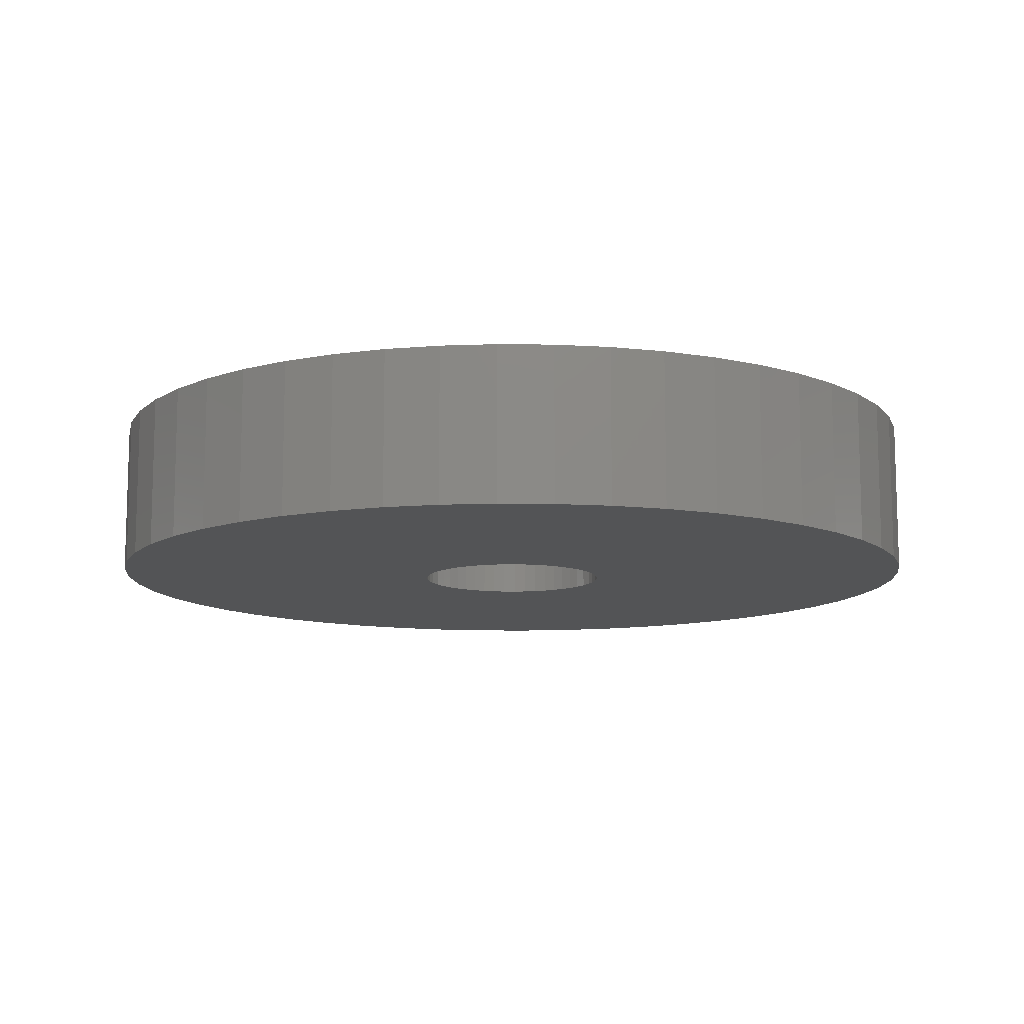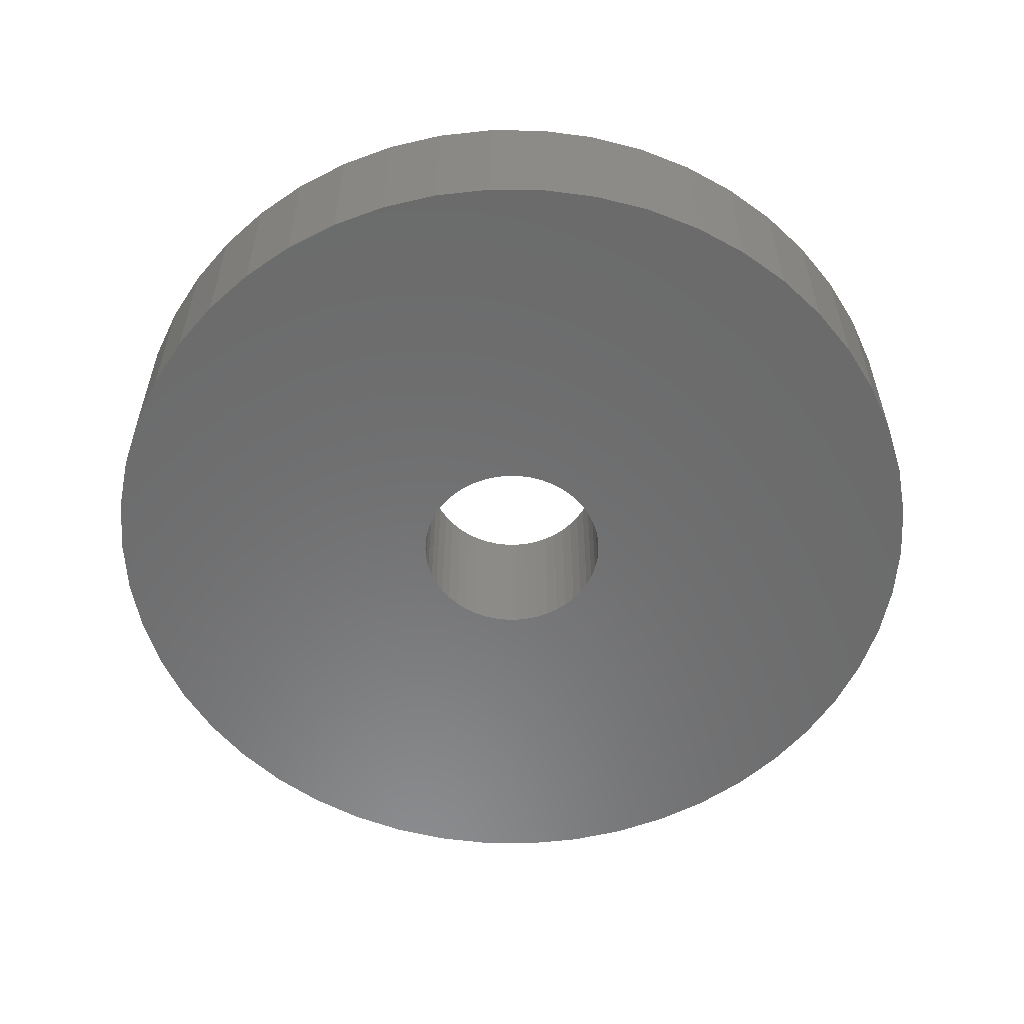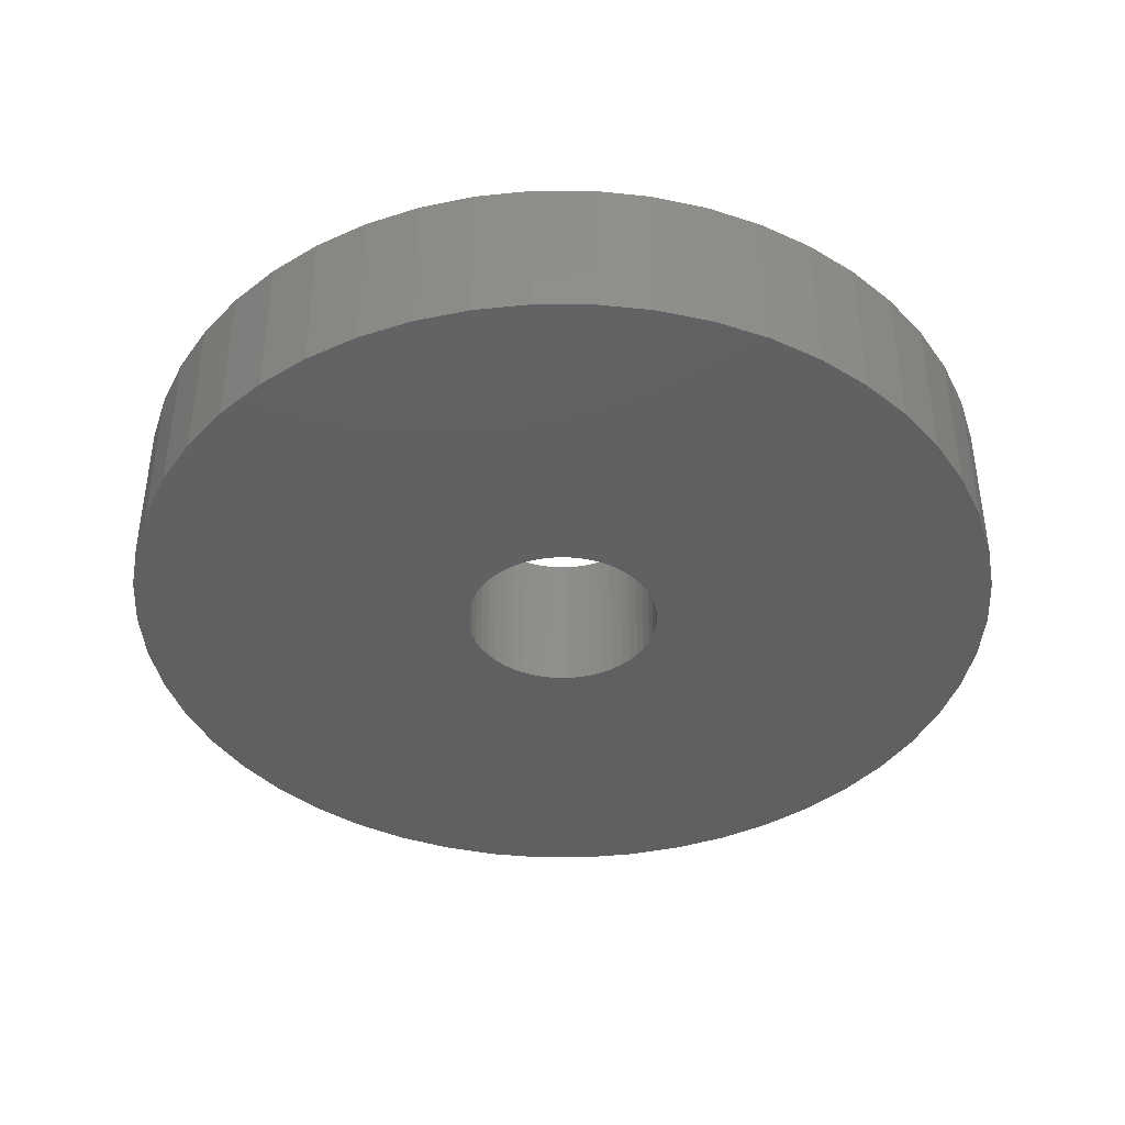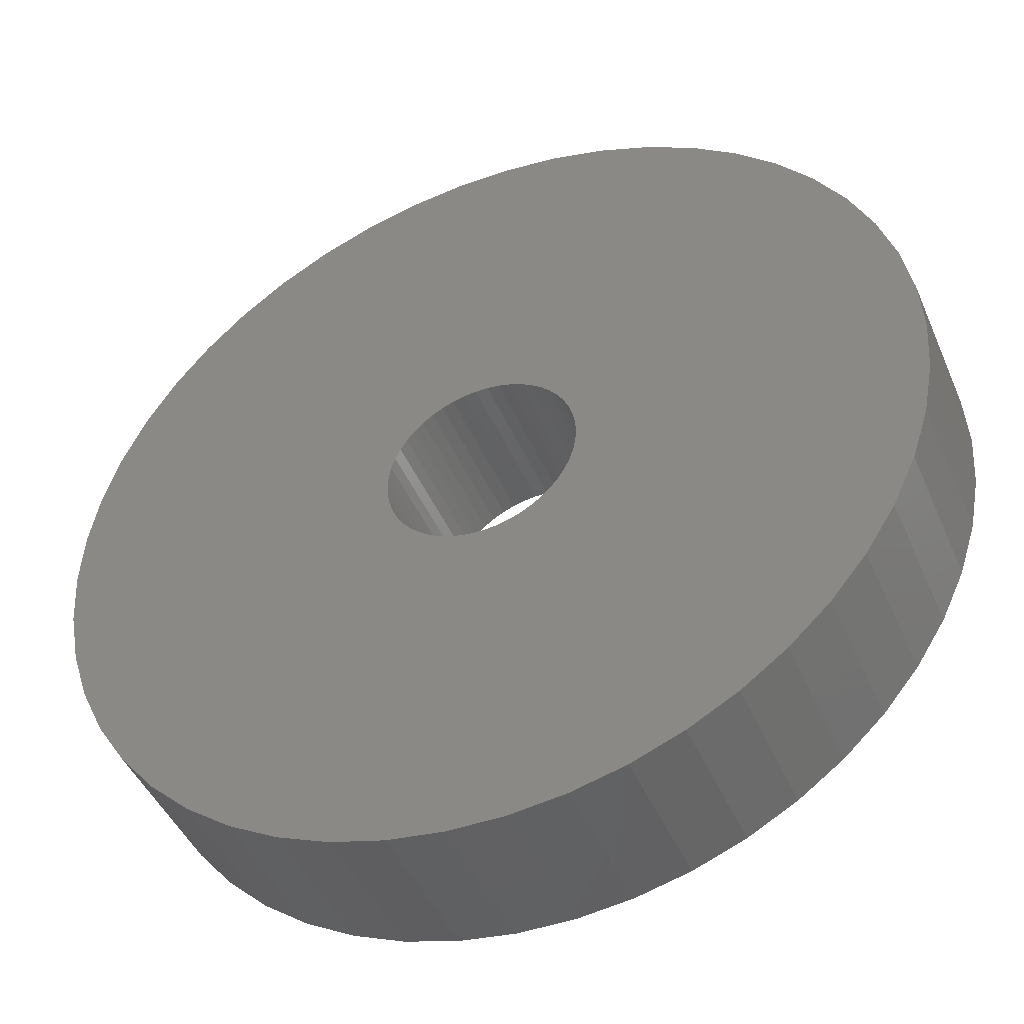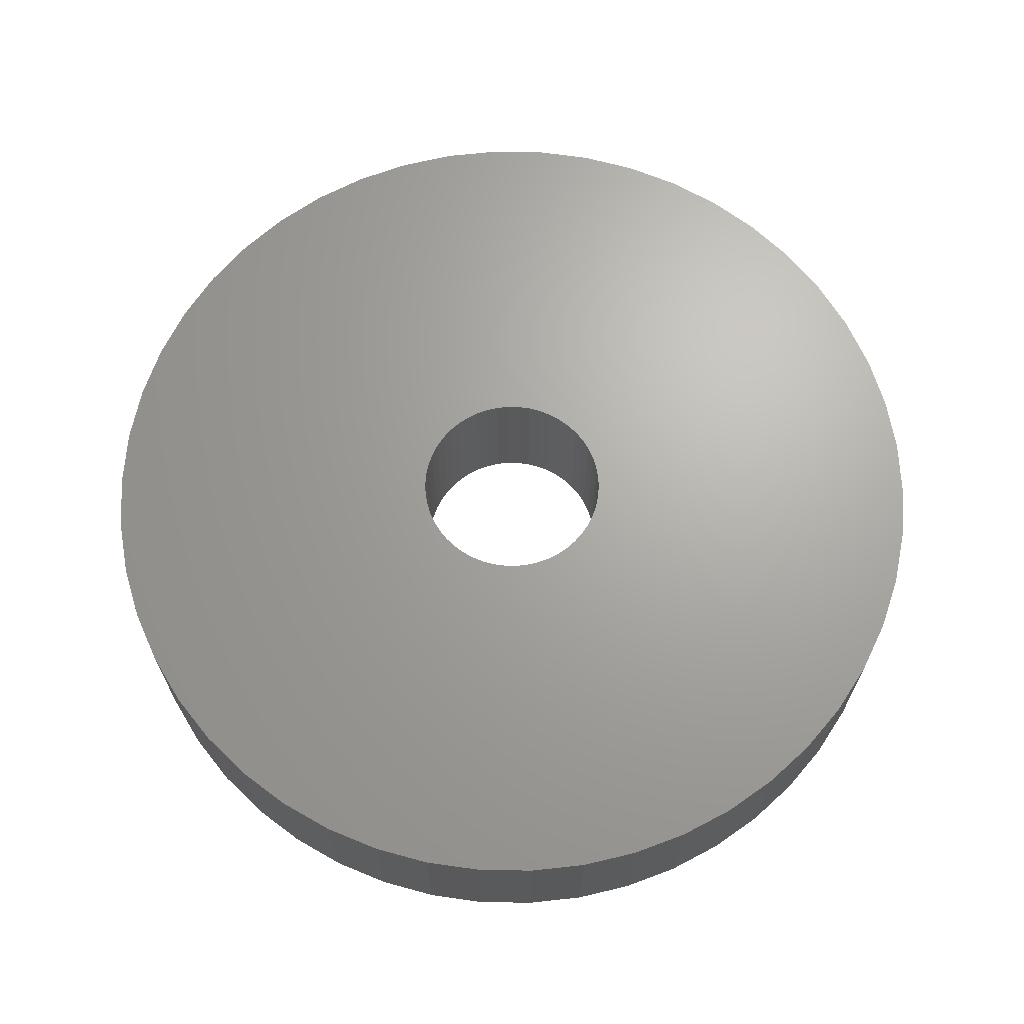
<metadata>
{"format":"stl","ext":"stl","renderer":"f3d","projection":"perspective","resolution":1024,"background":"white","views":[{"elev":-11.1,"azim":135.1,"up":"+Z"},{"elev":-57.3,"azim":150.6,"up":"+Z"},{"elev":-41.1,"azim":-100.9,"up":"+Z"},{"elev":-45.1,"azim":22.5,"up":"+Y"},{"elev":67.2,"azim":144.9,"up":"+Z"}]}
</metadata>
<code>
# stl→obj: 200 verts, 400 faces
v 22.5 0 4
v 22.32 2.82 -4
v 22.32 2.82 4
v 22.5 0 -4
v -22.5 0 -4
v -22.32 2.82 4
v -22.32 2.82 -4
v -22.5 0 4
v 1.413 22.46 -4
v -1.413 22.46 4
v 1.413 22.46 4
v -1.413 22.46 -4
v -1.413 -22.46 -4
v 1.413 -22.46 4
v -1.413 -22.46 4
v 1.413 -22.46 -4
v 16.4 15.4 -4
v 14.34 17.34 4
v 16.4 15.4 4
v 14.34 17.34 -4
v -14.34 17.34 -4
v -16.4 15.4 4
v -14.34 17.34 4
v -16.4 15.4 -4
v -6.953 21.4 -4
v -9.58 20.36 4
v -6.953 21.4 4
v -9.58 20.36 -4
v 20.92 8.283 4
v 19.72 10.84 -4
v 19.72 10.84 4
v 20.92 8.283 -4
v 9.58 20.36 -4
v 6.953 21.4 4
v 9.58 20.36 4
v 6.953 21.4 -4
v 12.06 19 -4
v 12.06 19 4
v -20.92 8.283 -4
v -19.72 10.84 4
v -19.72 10.84 -4
v -20.92 8.283 4
v 5 0 4
v 4.961 0.6267 4
v 21.79 5.596 4
v 22.32 -2.82 4
v 4.843 1.243 4
v 4.961 -0.6267 4
v 4.649 1.841 4
v 21.79 -5.596 4
v 4.382 2.409 4
v 18.2 13.23 4
v 4.843 -1.243 4
v 4.045 2.939 4
v 20.92 -8.283 4
v 3.645 3.423 4
v 4.649 -1.841 4
v 3.187 3.853 4
v 19.72 -10.84 4
v 2.679 4.222 4
v 4.382 -2.409 4
v 2.129 4.524 4
v 18.2 -13.23 4
v 4.045 -2.939 4
v 1.545 4.755 4
v 4.216 22.1 4
v 0.9369 4.911 4
v 0.314 4.99 4
v -0.314 4.99 4
v -0.9369 4.911 4
v -4.216 22.1 4
v -1.545 4.755 4
v -2.129 4.524 4
v -2.679 4.222 4
v -12.06 19 4
v -3.187 3.853 4
v -3.645 3.423 4
v -4.045 2.939 4
v -18.2 13.23 4
v 16.4 -15.4 4
v 3.645 -3.423 4
v 14.34 -17.34 4
v 3.187 -3.853 4
v 12.06 -19 4
v 2.679 -4.222 4
v 9.58 -20.36 4
v 2.129 -4.524 4
v 6.953 -21.4 4
v 1.545 -4.755 4
v 4.216 -22.1 4
v 0.9369 -4.911 4
v 0.314 -4.99 4
v -0.314 -4.99 4
v -0.9369 -4.911 4
v -4.216 -22.1 4
v -1.545 -4.755 4
v -6.953 -21.4 4
v -2.129 -4.524 4
v -9.58 -20.36 4
v -2.679 -4.222 4
v -12.06 -19 4
v -3.187 -3.853 4
v -14.34 -17.34 4
v -3.645 -3.423 4
v -16.4 -15.4 4
v -4.045 -2.939 4
v -18.2 -13.23 4
v -4.382 -2.409 4
v -19.72 -10.84 4
v -4.649 -1.841 4
v -20.92 -8.283 4
v -4.843 -1.243 4
v -21.79 -5.596 4
v -4.961 -0.6267 4
v -22.32 -2.82 4
v -5 0 4
v -4.382 2.409 4
v -4.649 1.841 4
v -4.843 1.243 4
v -21.79 5.596 4
v -4.961 0.6267 4
v -4.216 22.1 -4
v -20.92 -8.283 -4
v -21.79 -5.596 -4
v 4.216 -22.1 -4
v 6.953 -21.4 -4
v 9.58 -20.36 -4
v 21.79 5.596 -4
v 18.2 13.23 -4
v 4.216 22.1 -4
v -18.2 13.23 -4
v -21.79 5.596 -4
v -12.06 19 -4
v 22.32 -2.82 -4
v 12.06 -19 -4
v 14.34 -17.34 -4
v 16.4 -15.4 -4
v 20.92 -8.283 -4
v 19.72 -10.84 -4
v 21.79 -5.596 -4
v 18.2 -13.23 -4
v -16.4 -15.4 -4
v -14.34 -17.34 -4
v -18.2 -13.23 -4
v -19.72 -10.84 -4
v 5 0 -4
v 4.961 -0.6267 -4
v 4.843 -1.243 -4
v 4.961 0.6267 -4
v 4.649 -1.841 -4
v 4.382 -2.409 -4
v 4.843 1.243 -4
v 4.045 -2.939 -4
v 3.645 -3.423 -4
v 4.649 1.841 -4
v 3.187 -3.853 -4
v 2.679 -4.222 -4
v 4.382 2.409 -4
v 2.129 -4.524 -4
v 4.045 2.939 -4
v 1.545 -4.755 -4
v 0.9369 -4.911 -4
v 0.314 -4.99 -4
v -0.314 -4.99 -4
v -0.9369 -4.911 -4
v -4.216 -22.1 -4
v -1.545 -4.755 -4
v -6.953 -21.4 -4
v -2.129 -4.524 -4
v -9.58 -20.36 -4
v -2.679 -4.222 -4
v -12.06 -19 -4
v -3.187 -3.853 -4
v -3.645 -3.423 -4
v -4.045 -2.939 -4
v 3.645 3.423 -4
v 3.187 3.853 -4
v 2.679 4.222 -4
v 2.129 4.524 -4
v 1.545 4.755 -4
v 0.9369 4.911 -4
v 0.314 4.99 -4
v -0.314 4.99 -4
v -0.9369 4.911 -4
v -1.545 4.755 -4
v -2.129 4.524 -4
v -2.679 4.222 -4
v -3.187 3.853 -4
v -3.645 3.423 -4
v -4.045 2.939 -4
v -4.382 2.409 -4
v -4.649 1.841 -4
v -4.843 1.243 -4
v -4.961 0.6267 -4
v -5 0 -4
v -4.382 -2.409 -4
v -4.649 -1.841 -4
v -4.843 -1.243 -4
v -4.961 -0.6267 -4
v -22.32 -2.82 -4
f 1 2 3
f 2 1 4
f 5 6 7
f 6 5 8
f 9 10 11
f 10 9 12
f 13 14 15
f 14 13 16
f 17 18 19
f 18 17 20
f 21 22 23
f 22 21 24
f 25 26 27
f 26 25 28
f 29 30 31
f 30 29 32
f 33 34 35
f 34 33 36
f 37 35 38
f 35 37 33
f 39 40 41
f 40 39 42
f 43 1 3
f 44 3 45
f 1 43 46
f 47 45 29
f 48 46 43
f 49 29 31
f 46 48 50
f 51 31 52
f 53 50 48
f 54 52 19
f 50 53 55
f 56 19 18
f 57 55 53
f 58 18 38
f 55 57 59
f 60 38 35
f 61 59 57
f 62 35 34
f 59 61 63
f 64 63 61
f 3 44 43
f 45 47 44
f 29 49 47
f 31 51 49
f 65 34 66
f 52 54 51
f 19 56 54
f 18 58 56
f 38 60 58
f 35 62 60
f 34 65 62
f 67 66 11
f 66 67 65
f 11 68 67
f 11 69 68
f 10 69 11
f 69 10 70
f 71 70 10
f 70 71 72
f 27 72 71
f 72 27 73
f 26 73 27
f 73 26 74
f 75 74 26
f 74 75 76
f 23 76 75
f 76 23 77
f 22 77 23
f 77 22 78
f 79 78 22
f 63 64 80
f 81 80 64
f 80 81 82
f 83 82 81
f 82 83 84
f 85 84 83
f 84 85 86
f 87 86 85
f 86 87 88
f 89 88 87
f 88 89 90
f 91 90 89
f 90 91 14
f 92 14 91
f 93 14 92
f 15 93 94
f 93 15 14
f 95 94 96
f 97 96 98
f 99 98 100
f 101 100 102
f 103 102 104
f 105 104 106
f 94 95 15
f 107 106 108
f 109 108 110
f 111 110 112
f 113 112 114
f 115 114 116
f 78 79 117
f 96 97 95
f 40 117 79
f 98 99 97
f 117 40 118
f 100 101 99
f 42 118 40
f 102 103 101
f 118 42 119
f 104 105 103
f 120 119 42
f 106 107 105
f 119 120 121
f 108 109 107
f 6 121 120
f 110 111 109
f 121 6 116
f 112 113 111
f 8 116 6
f 114 115 113
f 116 8 115
f 122 27 71
f 27 122 25
f 123 113 124
f 113 123 111
f 16 90 14
f 90 16 125
f 126 86 88
f 86 126 127
f 45 32 29
f 32 45 128
f 3 128 45
f 128 3 2
f 52 17 19
f 17 52 129
f 31 129 52
f 129 31 30
f 36 66 34
f 66 36 130
f 130 11 66
f 11 130 9
f 20 38 18
f 38 20 37
f 41 79 131
f 79 41 40
f 131 22 24
f 22 131 79
f 132 42 39
f 42 132 120
f 7 120 132
f 120 7 6
f 28 75 26
f 75 28 133
f 133 23 75
f 23 133 21
f 12 71 10
f 71 12 122
f 46 4 1
f 4 46 134
f 127 84 86
f 84 127 135
f 136 80 82
f 80 136 137
f 59 138 55
f 138 59 139
f 55 140 50
f 140 55 138
f 80 141 63
f 141 80 137
f 142 103 105
f 103 142 143
f 144 109 145
f 109 144 107
f 146 4 134
f 147 134 140
f 4 146 2
f 148 140 138
f 149 2 146
f 150 138 139
f 2 149 128
f 151 139 141
f 152 128 149
f 153 141 137
f 128 152 32
f 154 137 136
f 155 32 152
f 156 136 135
f 32 155 30
f 157 135 127
f 158 30 155
f 159 127 126
f 30 158 129
f 160 129 158
f 134 147 146
f 140 148 147
f 138 150 148
f 139 151 150
f 161 126 125
f 141 153 151
f 137 154 153
f 136 156 154
f 135 157 156
f 127 159 157
f 126 161 159
f 162 125 16
f 125 162 161
f 16 163 162
f 16 164 163
f 13 164 16
f 164 13 165
f 166 165 13
f 165 166 167
f 168 167 166
f 167 168 169
f 170 169 168
f 169 170 171
f 172 171 170
f 171 172 173
f 143 173 172
f 173 143 174
f 142 174 143
f 174 142 175
f 144 175 142
f 129 160 17
f 176 17 160
f 17 176 20
f 177 20 176
f 20 177 37
f 178 37 177
f 37 178 33
f 179 33 178
f 33 179 36
f 180 36 179
f 36 180 130
f 181 130 180
f 130 181 9
f 182 9 181
f 183 9 182
f 12 183 184
f 183 12 9
f 122 184 185
f 25 185 186
f 28 186 187
f 133 187 188
f 21 188 189
f 24 189 190
f 184 122 12
f 131 190 191
f 41 191 192
f 39 192 193
f 132 193 194
f 7 194 195
f 175 144 196
f 185 25 122
f 145 196 144
f 186 28 25
f 196 145 197
f 187 133 28
f 123 197 145
f 188 21 133
f 197 123 198
f 189 24 21
f 124 198 123
f 190 131 24
f 198 124 199
f 191 41 131
f 200 199 124
f 192 39 41
f 199 200 195
f 193 132 39
f 5 195 200
f 194 7 132
f 195 5 7
f 125 88 90
f 88 125 126
f 50 134 46
f 134 50 140
f 135 82 84
f 82 135 136
f 63 139 59
f 139 63 141
f 166 15 95
f 15 166 13
f 170 97 99
f 97 170 168
f 168 95 97
f 95 168 166
f 142 107 144
f 107 142 105
f 145 111 123
f 111 145 109
f 124 115 200
f 115 124 113
f 200 8 5
f 8 200 115
f 172 99 101
f 99 172 170
f 143 101 103
f 101 143 172
f 119 192 118
f 192 119 193
f 158 54 160
f 54 158 51
f 181 65 67
f 65 181 180
f 180 62 65
f 62 180 179
f 186 72 73
f 72 186 185
f 118 191 117
f 191 118 192
f 148 48 147
f 48 148 53
f 177 56 58
f 56 177 176
f 179 60 62
f 60 179 178
f 121 193 119
f 193 121 194
f 78 189 77
f 189 78 190
f 185 70 72
f 70 185 184
f 189 76 77
f 76 189 188
f 146 44 149
f 44 146 43
f 173 104 102
f 104 173 174
f 108 197 110
f 197 108 196
f 157 87 85
f 87 157 159
f 160 56 176
f 56 160 54
f 183 68 69
f 68 183 182
f 178 58 60
f 58 178 177
f 116 194 121
f 194 116 195
f 117 190 78
f 190 117 191
f 184 69 70
f 69 184 183
f 188 74 76
f 74 188 187
f 187 73 74
f 73 187 186
f 163 93 92
f 93 163 164
f 110 198 112
f 198 110 197
f 104 175 106
f 175 104 174
f 162 92 91
f 92 162 163
f 155 51 158
f 51 155 49
f 152 49 155
f 49 152 47
f 149 47 152
f 47 149 44
f 182 67 68
f 67 182 181
f 147 43 146
f 43 147 48
f 151 57 150
f 57 151 61
f 150 53 148
f 53 150 57
f 169 100 98
f 100 169 171
f 165 96 94
f 96 165 167
f 114 195 116
f 195 114 199
f 159 89 87
f 89 159 161
f 161 91 89
f 91 161 162
f 154 83 81
f 83 154 156
f 153 61 151
f 61 153 64
f 154 64 153
f 64 154 81
f 171 102 100
f 102 171 173
f 164 94 93
f 94 164 165
f 112 199 114
f 199 112 198
f 106 196 108
f 196 106 175
f 156 85 83
f 85 156 157
f 167 98 96
f 98 167 169

</code>
